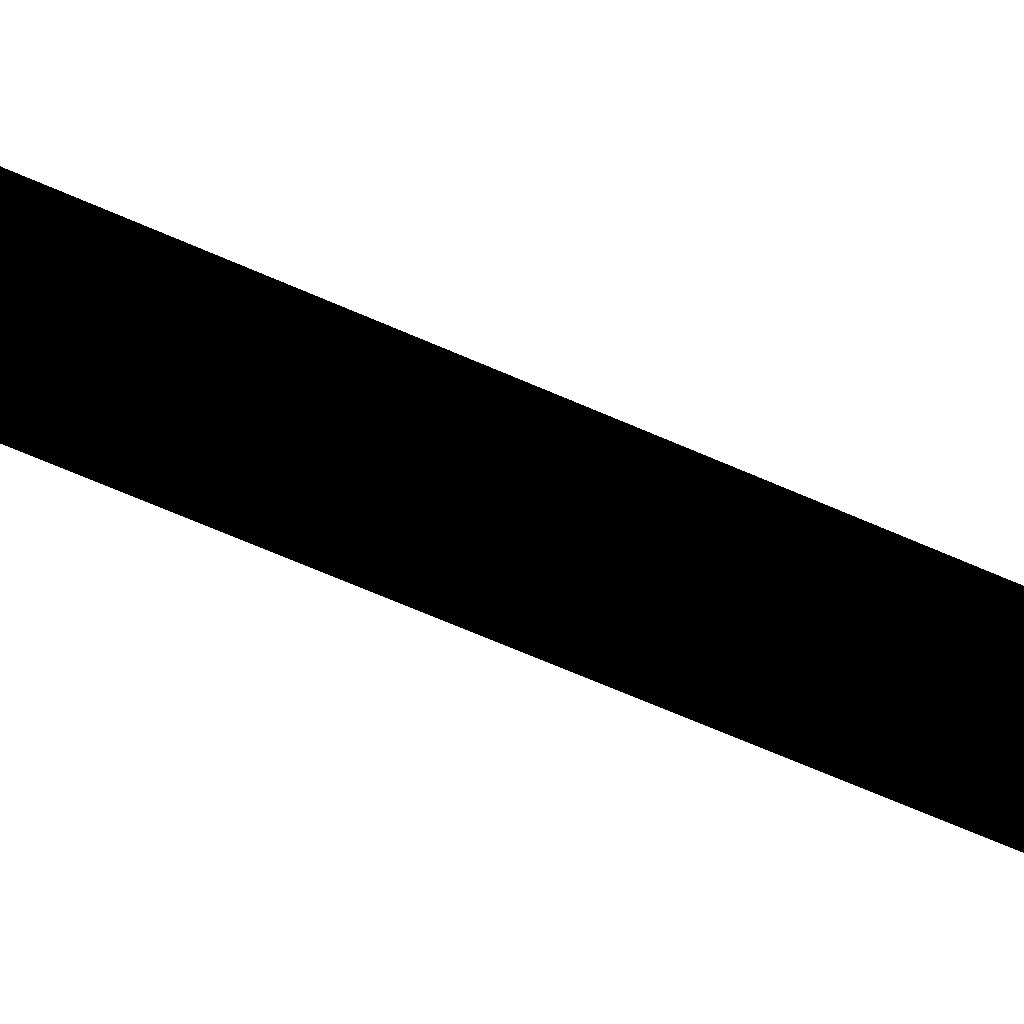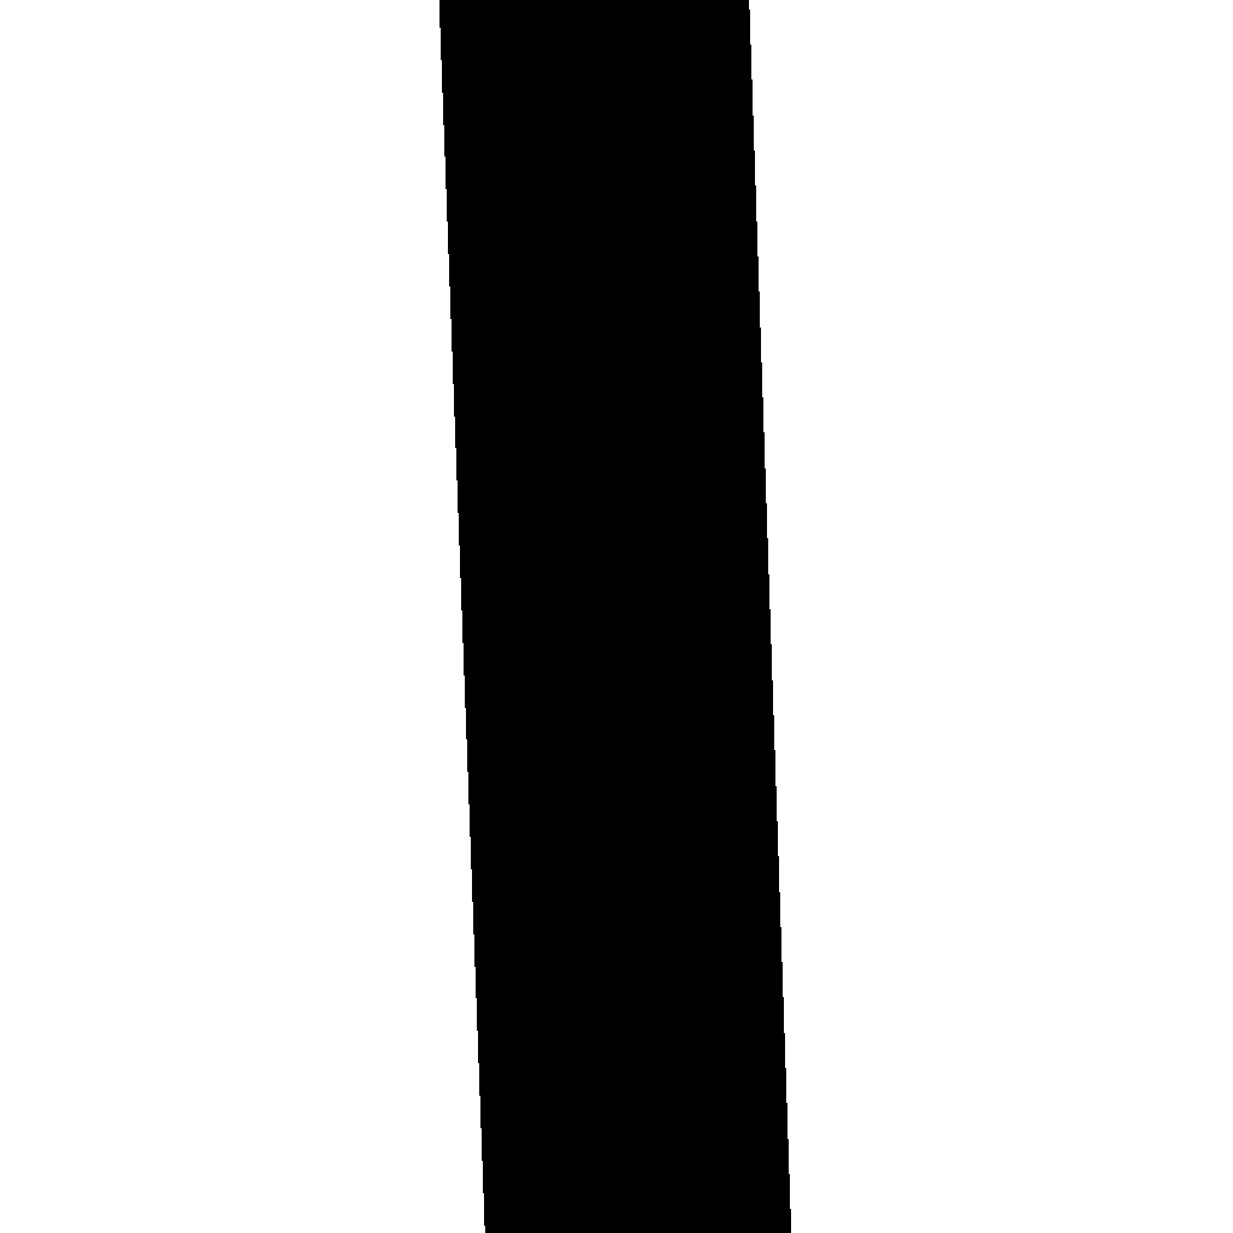
<metadata>
{"format":"obj","ext":"obj","renderer":"f3d","projection":"perspective","resolution":1024,"background":"white","views":[{"elev":-19.0,"azim":38.8,"up":"+Z"},{"elev":-68.5,"azim":-178.1,"up":"+Z"}]}
</metadata>
<code>
v -1.01 -1.961 -0.331 0 0 0
v -1.01 -2 -0.331 0 0 0
v -0.968 -2 -0.32 0 0 0
v -0.968 -1.961 -0.32 0 0 0
v -0.938 -2 -0.29 0 0 0
v -0.938 -1.961 -0.29 0 0 0
v -0.927 -2 -0.248 0 0 0
v -0.927 -1.961 -0.248 0 0 0
v -0.938 -2 -0.206 0 0 0
v -0.938 -1.961 -0.206 0 0 0
v -0.968 -2 -0.176 0 0 0
v -0.968 -1.961 -0.176 0 0 0
v -1.01 -2 -0.165 0 0 0
v -1.01 -1.961 -0.165 0 0 0
v -1.052 -2 -0.176 0 0 0
v -1.052 -1.961 -0.176 0 0 0
v -1.082 -2 -0.206 0 0 0
v -1.082 -1.961 -0.206 0 0 0
v -1.093 -2 -0.248 0 0 0
v -1.093 -1.961 -0.248 0 0 0
v -1.082 -2 -0.29 0 0 0
v -1.082 -1.961 -0.29 0 0 0
v -1.052 -2 -0.32 0 0 0
v -1.052 -1.961 -0.32 0 0 0
v -1.01 -2 -0.331 0 0 0
v -1.01 -1.961 -0.331 0 0 0
v -1.052 -1.961 -0.32 0 0 0
v -1.01 -1.961 -0.331 0 0 0
v -0.968 -1.961 -0.32 0 0 0
v -0.938 -1.961 -0.29 0 0 0
v -1.082 -1.961 -0.29 0 0 0
v -1.01 -1.961 -0.282 0 0 0
v -0.927 -1.961 -0.248 0 0 0
v -1.04 -1.961 -0.265 0 0 0
v -0.98 -1.961 -0.265 0 0 0
v -1.093 -1.961 -0.248 0 0 0
v -0.98 -1.961 -0.231 0 0 0
v -1.04 -1.961 -0.231 0 0 0
v -0.938 -1.961 -0.206 0 0 0
v -1.082 -1.961 -0.206 0 0 0
v -1.01 -1.961 -0.214 0 0 0
v -1.01 -1.961 -0.165 0 0 0
v -0.968 -1.961 -0.176 0 0 0
v -1.052 -1.961 -0.176 0 0 0
v -1.04 0 -0.265 0 0 0
v -1.01 0 -0.282 0 0 0
v -0.98 0 -0.265 0 0 0
v -0.98 0 -0.231 0 0 0
v -1.04 0 -0.231 0 0 0
v -1.01 0 -0.214 0 0 0
v -1.01 2 -0.331 0 0 0
v -1.01 1.961 -0.331 0 0 0
v -0.968 2 -0.32 0 0 0
v -0.968 1.961 -0.32 0 0 0
v -0.938 2 -0.29 0 0 0
v -0.938 1.961 -0.29 0 0 0
v -0.927 2 -0.248 0 0 0
v -0.927 1.961 -0.248 0 0 0
v -0.938 2 -0.206 0 0 0
v -0.938 1.961 -0.206 0 0 0
v -0.968 2 -0.176 0 0 0
v -0.968 1.961 -0.176 0 0 0
v -1.01 2 -0.165 0 0 0
v -1.01 1.961 -0.165 0 0 0
v -1.052 2 -0.176 0 0 0
v -1.052 1.961 -0.176 0 0 0
v -1.082 2 -0.206 0 0 0
v -1.082 1.961 -0.206 0 0 0
v -1.093 2 -0.248 0 0 0
v -1.093 1.961 -0.248 0 0 0
v -1.082 2 -0.29 0 0 0
v -1.082 1.961 -0.29 0 0 0
v -1.052 2 -0.32 0 0 0
v -1.052 1.961 -0.32 0 0 0
v -1.01 2 -0.331 0 0 0
v -1.01 1.961 -0.331 0 0 0
v -0.968 1.961 -0.32 0 0 0
v -1.01 1.961 -0.331 0 0 0
v -1.052 1.961 -0.32 0 0 0
v -1.082 1.961 -0.29 0 0 0
v -0.938 1.961 -0.29 0 0 0
v -1.01 1.961 -0.282 0 0 0
v -0.927 1.961 -0.248 0 0 0
v -1.04 1.961 -0.265 0 0 0
v -0.98 1.961 -0.265 0 0 0
v -1.093 1.961 -0.248 0 0 0
v -0.98 1.961 -0.231 0 0 0
v -1.04 1.961 -0.231 0 0 0
v -0.938 1.961 -0.206 0 0 0
v -1.082 1.961 -0.206 0 0 0
v -1.01 1.961 -0.214 0 0 0
v -1.01 1.961 -0.165 0 0 0
v -0.968 1.961 -0.176 0 0 0
v -1.052 1.961 -0.176 0 0 0
v -1.01 0 -0.282 0 0 0
v -1.04 0 -0.265 0 0 0
v -1.01 -1.961 -0.282 0 0 0
v -1.01 1.961 -0.282 0 0 0
v -1.04 -1.961 -0.265 0 0 0
v -1.04 1.961 -0.265 0 0 0
v -1.04 0 -0.231 0 0 0
v -1.04 -1.961 -0.231 0 0 0
v -1.04 1.961 -0.231 0 0 0
v -1.01 0 -0.214 0 0 0
v -1.01 -1.961 -0.214 0 0 0
v -1.01 1.961 -0.214 0 0 0
v -0.98 0 -0.231 0 0 0
v -0.98 -1.961 -0.231 0 0 0
v -0.98 1.961 -0.231 0 0 0
v -0.98 0 -0.265 0 0 0
v -0.98 -1.961 -0.265 0 0 0
v -1.01 0 -0.282 0 0 0
v -0.98 1.961 -0.265 0 0 0
f 1 3 2
f 4 3 1
f 4 5 3
f 6 5 4
f 6 7 5
f 8 7 6
f 8 9 7
f 10 9 8
f 10 11 9
f 12 11 10
f 12 13 11
f 14 13 12
f 14 15 13
f 16 15 14
f 16 17 15
f 18 17 16
f 18 19 17
f 20 19 18
f 20 21 19
f 22 21 20
f 22 23 21
f 24 23 22
f 24 25 23
f 26 25 24
f 27 29 28
f 29 27 30
f 30 27 31
f 30 31 32
f 30 32 33
f 31 34 32
f 33 32 35
f 36 34 31
f 33 35 37
f 34 36 38
f 33 37 39
f 38 36 40
f 39 37 41
f 38 40 41
f 39 41 42
f 41 40 42
f 39 42 43
f 42 40 44
f 45 47 46
f 47 45 48
f 48 45 49
f 48 49 50
f 51 53 52
f 52 53 54
f 53 55 54
f 54 55 56
f 55 57 56
f 56 57 58
f 57 59 58
f 58 59 60
f 59 61 60
f 60 61 62
f 61 63 62
f 62 63 64
f 63 65 64
f 64 65 66
f 65 67 66
f 66 67 68
f 67 69 68
f 68 69 70
f 69 71 70
f 70 71 72
f 71 73 72
f 72 73 74
f 73 75 74
f 74 75 76
f 77 79 78
f 79 77 80
f 80 77 81
f 80 81 82
f 83 82 81
f 80 82 84
f 82 83 85
f 84 86 80
f 85 83 87
f 86 84 88
f 87 83 89
f 86 88 90
f 87 89 91
f 90 88 91
f 91 89 92
f 90 91 92
f 92 89 93
f 90 92 94
f 95 97 96
f 96 98 95
f 96 97 99
f 100 98 96
f 96 99 101
f 101 100 96
f 101 99 102
f 103 100 101
f 101 102 104
f 104 103 101
f 104 102 105
f 106 103 104
f 104 105 107
f 107 106 104
f 107 105 108
f 109 106 107
f 107 108 110
f 110 109 107
f 110 108 111
f 112 111 97
f 110 111 112
f 113 109 110
f 112 113 110
f 98 113 112

</code>
